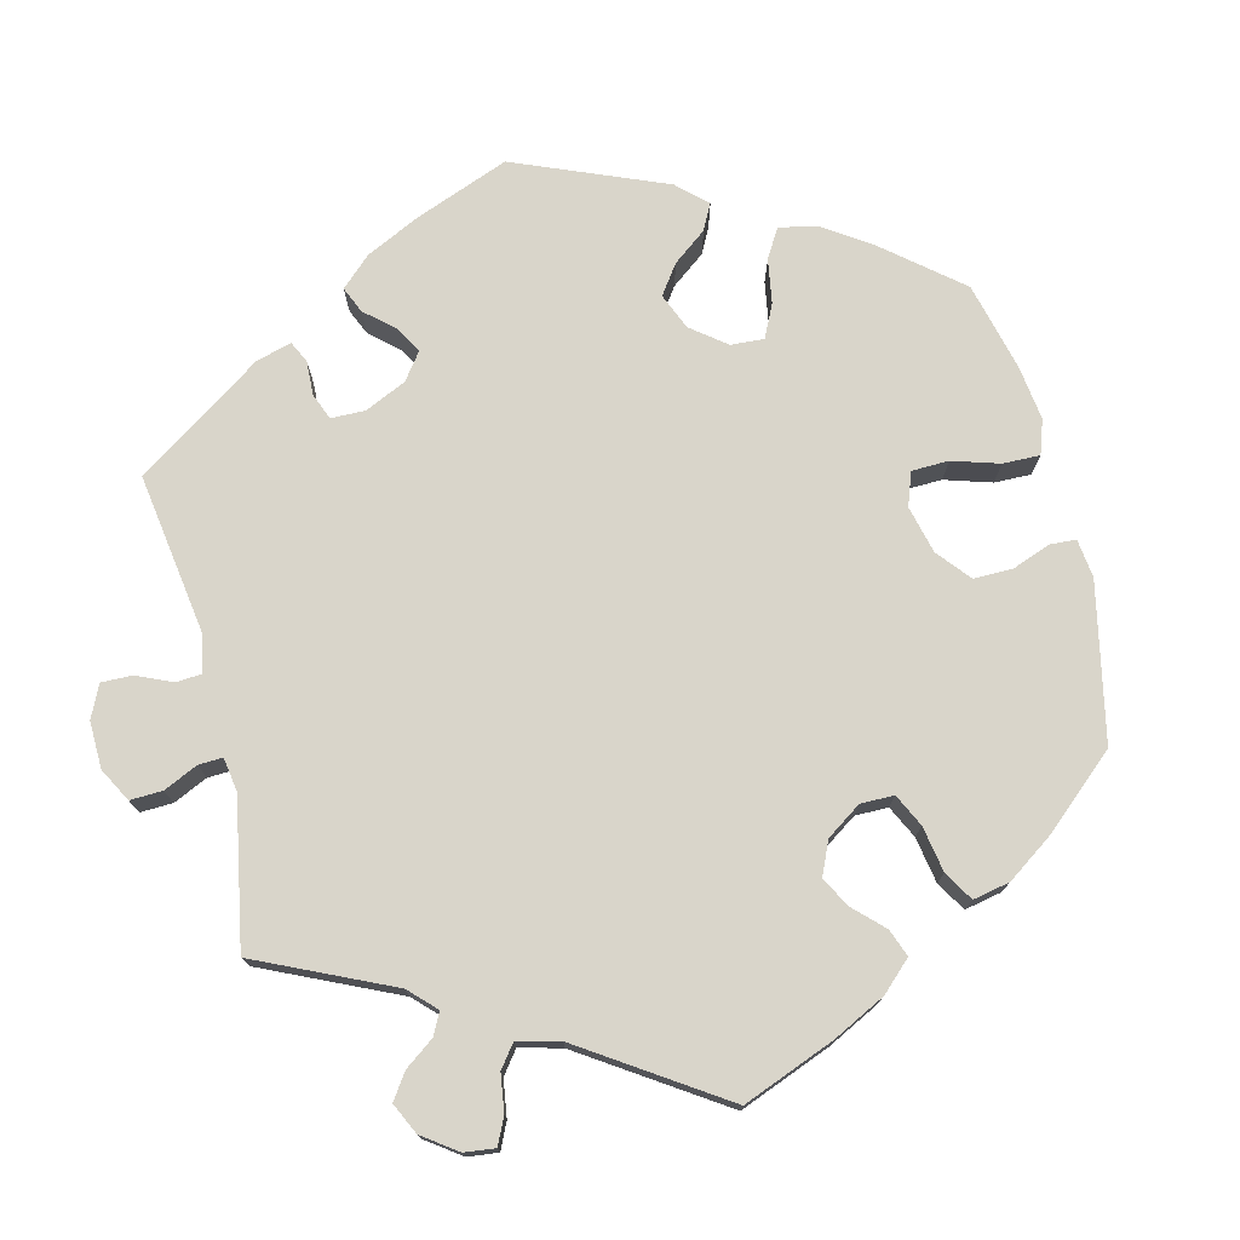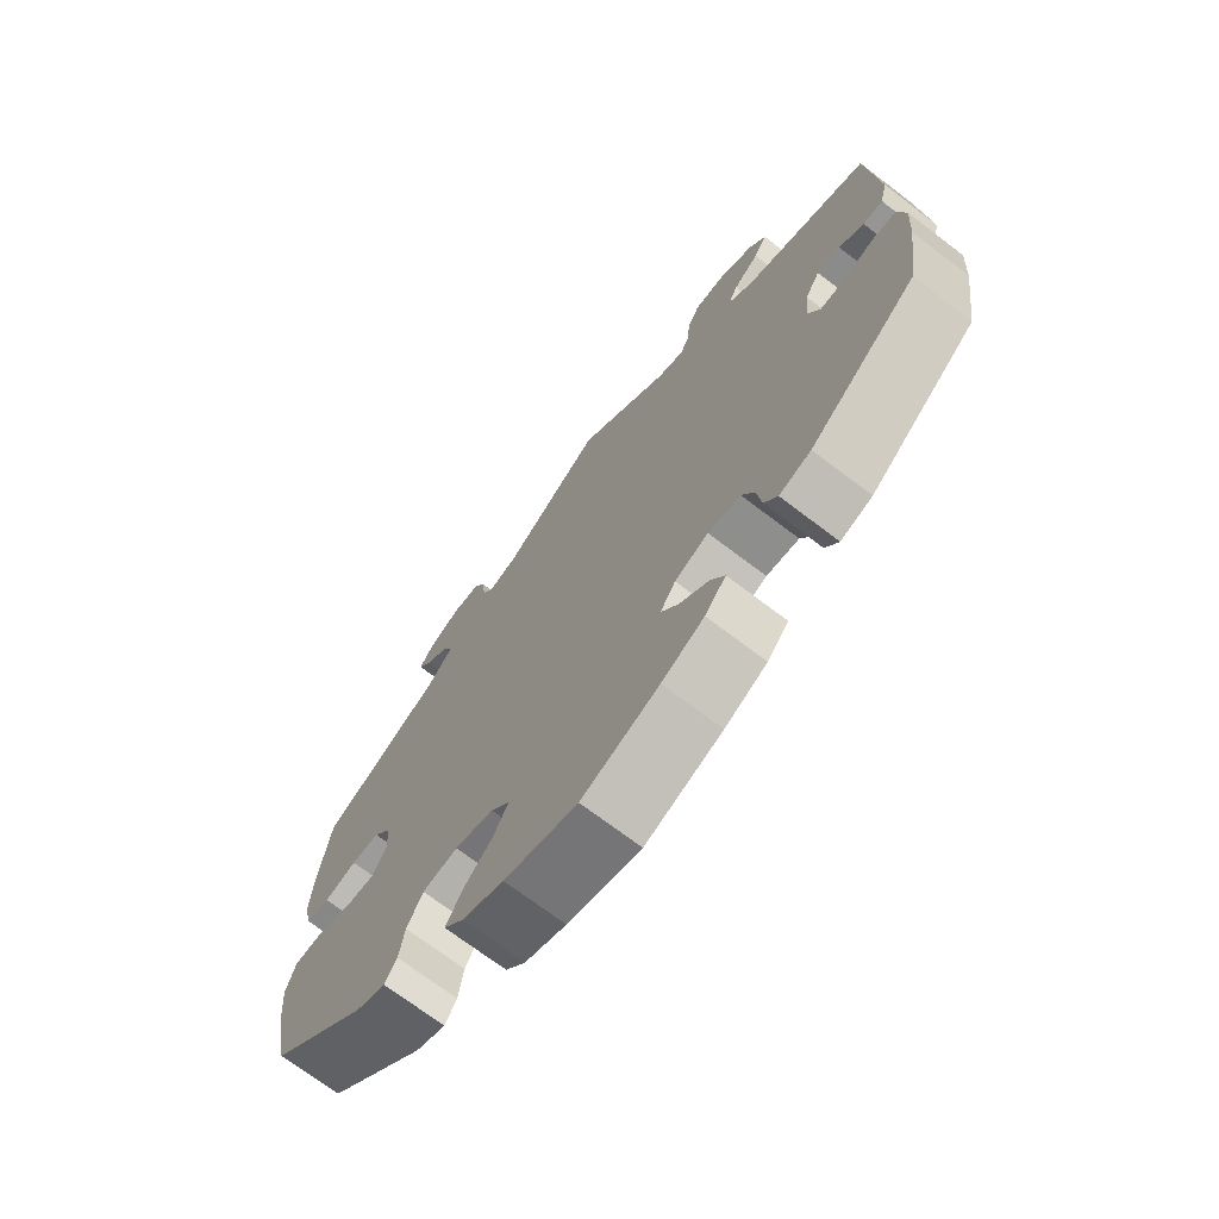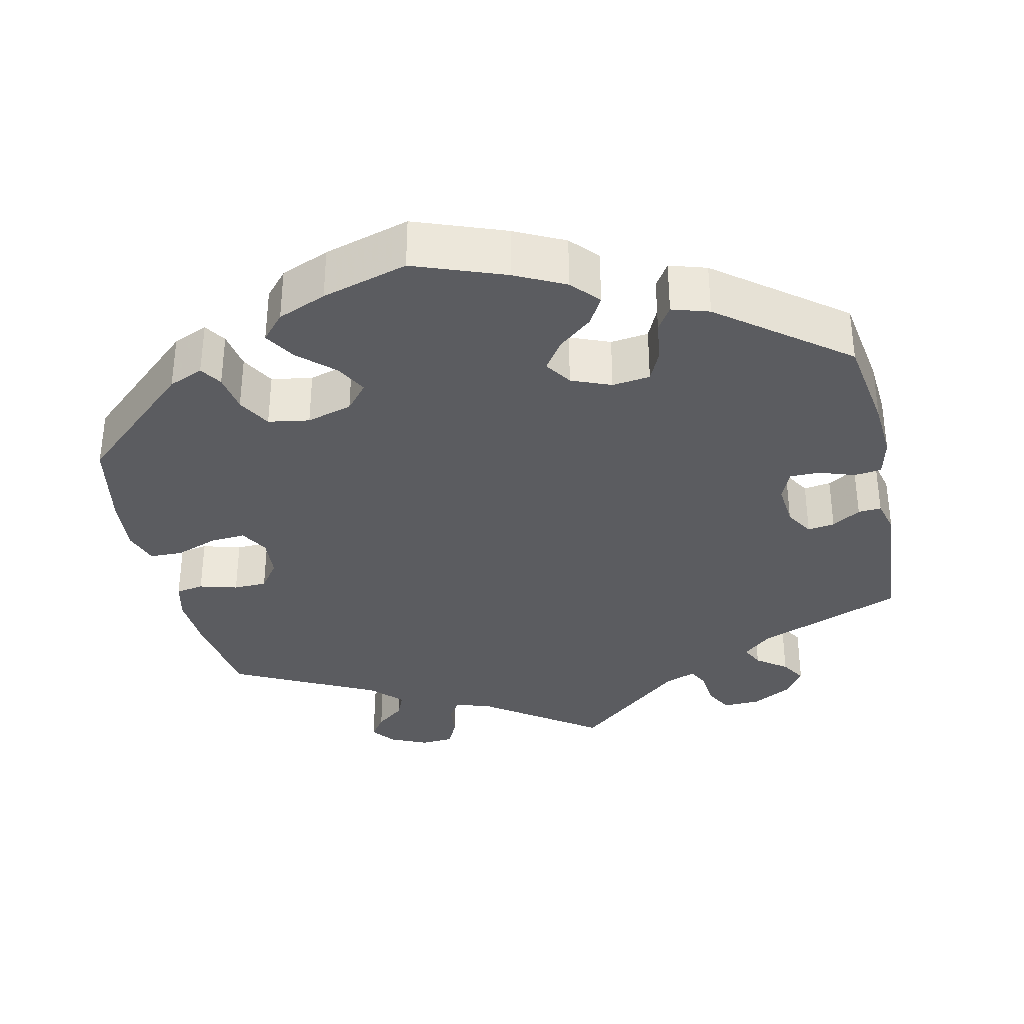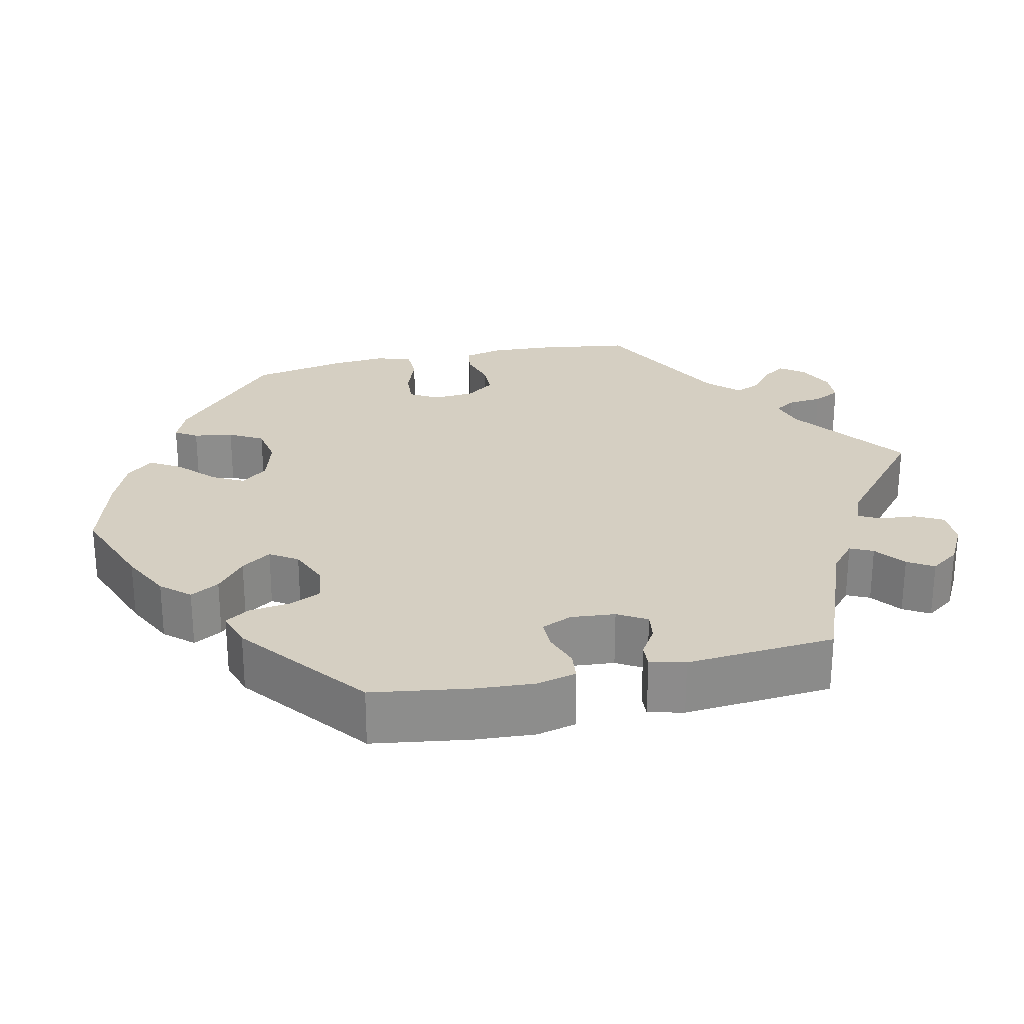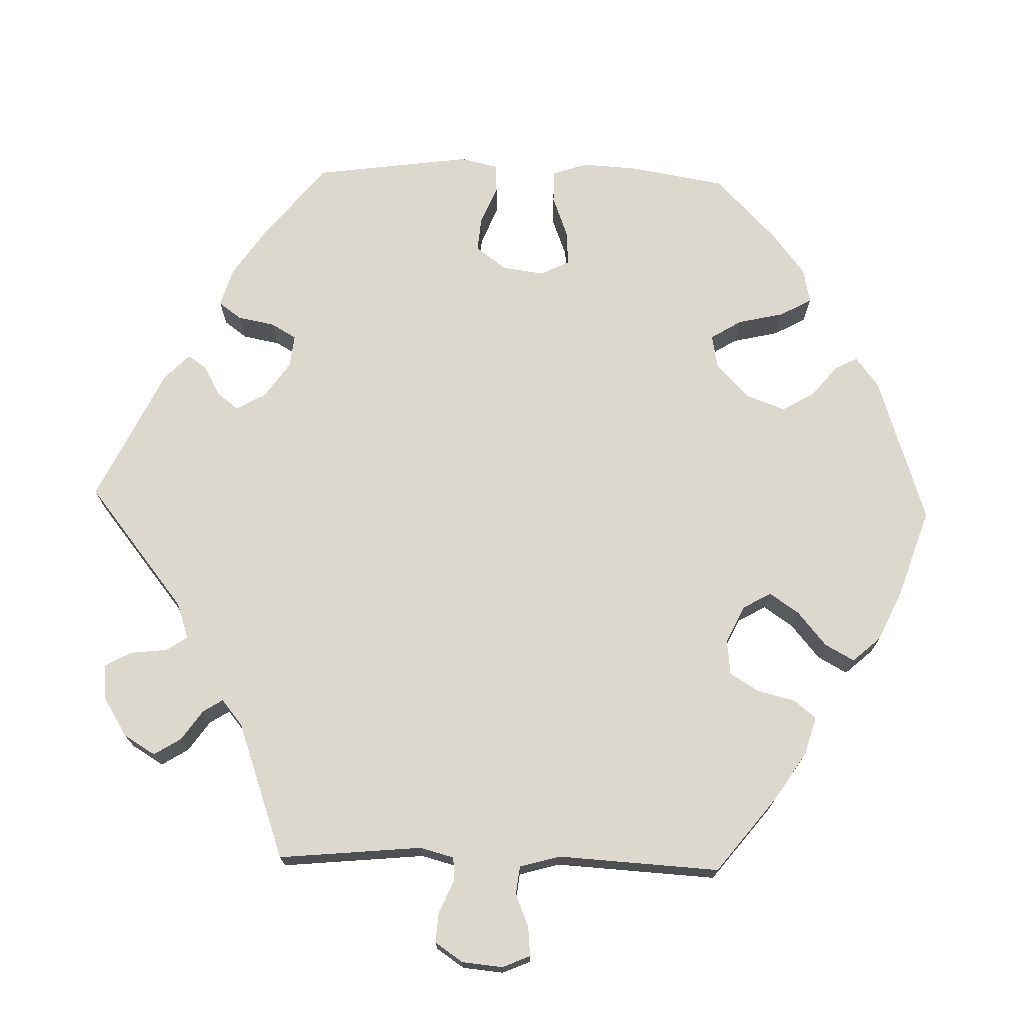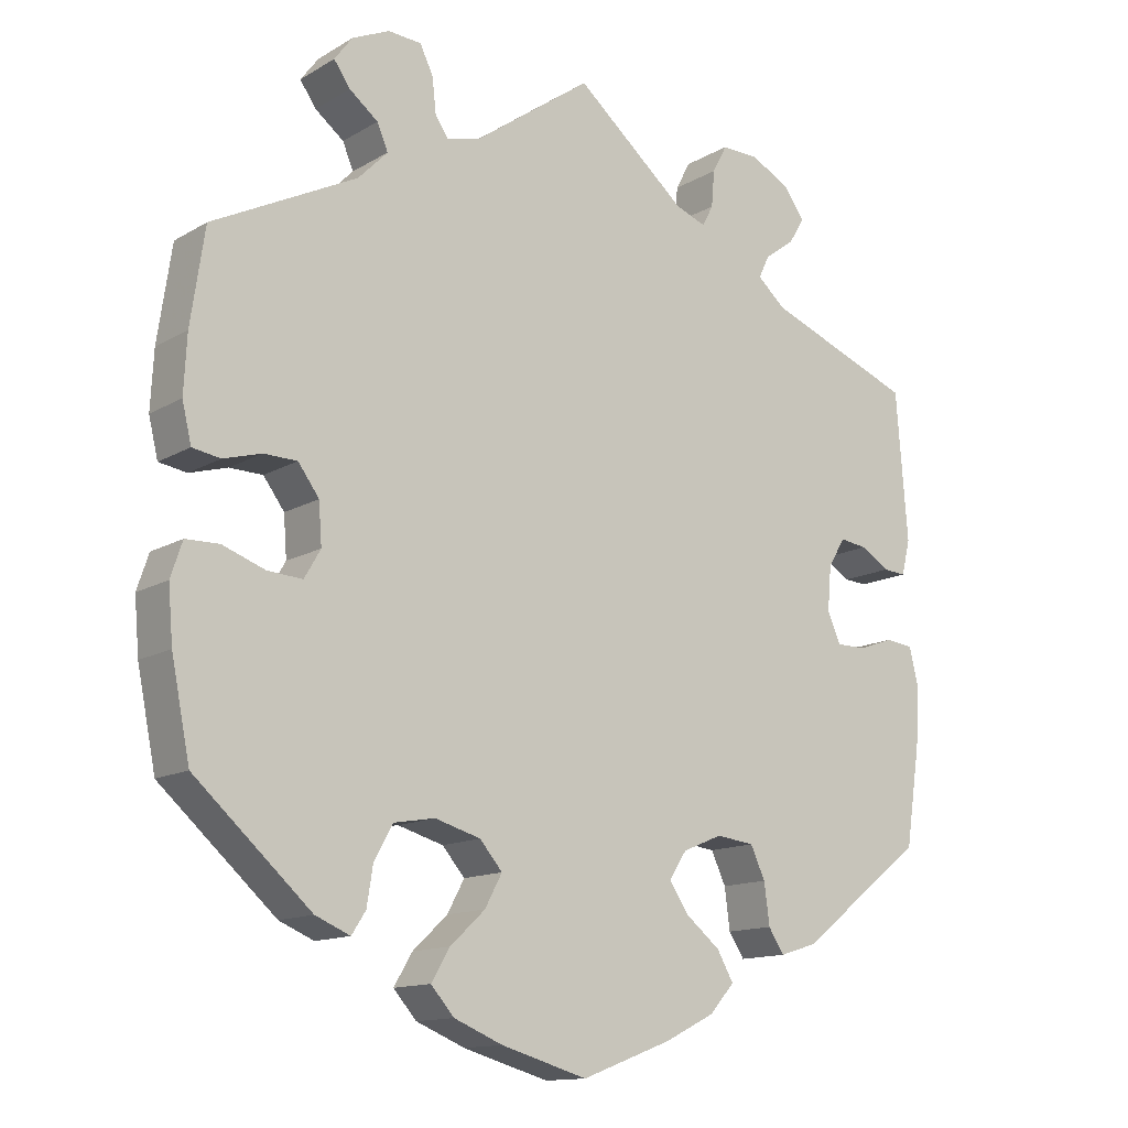
<metadata>
{"format":"obj","ext":"obj","renderer":"f3d","projection":"perspective","resolution":1024,"background":"white","views":[{"elev":74.6,"azim":46.3,"up":"+Y"},{"elev":-71.0,"azim":-127.3,"up":"+Z"},{"elev":-34.5,"azim":-167.3,"up":"+Y"},{"elev":25.9,"azim":-102.7,"up":"+Y"},{"elev":72.1,"azim":31.7,"up":"+Y"},{"elev":-13.3,"azim":142.5,"up":"+Z"}]}
</metadata>
<code>
v -0.519 0.07 -0.163
v -0.524 0.07 -0.088
v -0.512 0.07 -0.038
v -0.476 0.07 -0.034
v -0.43 0.07 -0.05
v -0.392 0.07 -0.05
v -0.375 0.07 -0.011
v -0.38 0.07 0.046
v -0.402 0.07 0.083
v -0.437 0.07 0.078
v -0.474 0.07 0.055
v -0.504 0.07 0.053
v -0.515 0.07 0.098
v -0.5 0.07 0.289
v -0.31 0.07 0.363
v -0.273 0.07 0.395
v -0.287 0.07 0.424
v -0.326 0.07 0.453
v -0.346 0.07 0.486
v -0.32 0.07 0.523
v -0.268 0.07 0.551
v -0.22 0.07 0.552
v -0.201 0.07 0.516
v -0.197 0.07 0.469
v -0.183 0.07 0.442
v -0.143 0.07 0.457
v 0 0.07 0.578
v 0.151 0.07 0.47
v 0.195 0.07 0.458
v 0.212 0.07 0.484
v 0.217 0.07 0.529
v 0.234 0.07 0.564
v 0.277 0.07 0.567
v 0.325 0.07 0.545
v 0.348 0.07 0.514
v 0.327 0.07 0.484
v 0.29 0.07 0.455
v 0.276 0.07 0.422
v 0.314 0.07 0.383
v 0.5 0.07 0.289
v 0.518 0.07 0.167
v 0.522 0.07 0.093
v 0.51 0.07 0.043
v 0.474 0.07 0.037
v 0.425 0.07 0.051
v 0.382 0.07 0.05
v 0.355 0.07 0.013
v 0.351 0.07 -0.04
v 0.372 0.07 -0.076
v 0.417 0.07 -0.073
v 0.472 0.07 -0.053
v 0.515 0.07 -0.054
v 0.53 0.07 -0.099
v 0.524 0.07 -0.169
v 0.5 0.07 -0.289
v 0.35 0.07 -0.423
v 0.305 0.07 -0.442
v 0.287 0.07 -0.414
v 0.279 0.07 -0.364
v 0.255 0.07 -0.321
v 0.202 0.07 -0.312
v 0.143 0.07 -0.329
v 0.114 0.07 -0.363
v 0.136 0.07 -0.404
v 0.181 0.07 -0.446
v 0.205 0.07 -0.486
v 0.175 0.07 -0.52
v 0.112 0.07 -0.546
v 0.001 0.07 -0.578
v -0.116 0.07 -0.534
v -0.18 0.07 -0.502
v -0.212 0.07 -0.466
v -0.191 0.07 -0.429
v -0.147 0.07 -0.393
v -0.121 0.07 -0.355
v -0.144 0.07 -0.32
v -0.195 0.07 -0.299
v -0.244 0.07 -0.305
v -0.263 0.07 -0.346
v -0.27 0.07 -0.399
v -0.29 0.07 -0.43
v -0.338 0.07 -0.415
v -0.5 0.07 -0.289
v -0.519 0 -0.163
v -0.524 0 -0.088
v -0.512 0 -0.038
v -0.476 0 -0.034
v -0.43 0 -0.05
v -0.392 0 -0.05
v -0.375 0 -0.011
v -0.38 0 0.046
v -0.402 0 0.083
v -0.437 0 0.078
v -0.474 0 0.055
v -0.504 0 0.053
v -0.515 0 0.098
v -0.5 0 0.289
v -0.31 0 0.363
v -0.273 0 0.395
v -0.287 0 0.424
v -0.326 0 0.453
v -0.346 0 0.486
v -0.32 0 0.523
v -0.268 0 0.551
v -0.22 0 0.552
v -0.201 0 0.516
v -0.197 0 0.469
v -0.183 0 0.442
v -0.143 0 0.457
v 0 0 0.578
v 0.151 0 0.47
v 0.195 0 0.458
v 0.212 0 0.484
v 0.217 0 0.529
v 0.234 0 0.564
v 0.277 0 0.567
v 0.325 0 0.545
v 0.348 0 0.514
v 0.327 0 0.484
v 0.29 0 0.455
v 0.276 0 0.422
v 0.314 0 0.383
v 0.5 0 0.289
v 0.518 0 0.167
v 0.522 0 0.093
v 0.51 0 0.043
v 0.474 0 0.037
v 0.425 0 0.051
v 0.382 0 0.05
v 0.355 0 0.013
v 0.351 0 -0.04
v 0.372 0 -0.076
v 0.417 0 -0.073
v 0.472 0 -0.053
v 0.515 0 -0.054
v 0.53 0 -0.099
v 0.524 0 -0.169
v 0.5 0 -0.289
v 0.35 0 -0.423
v 0.305 0 -0.442
v 0.287 0 -0.414
v 0.279 0 -0.364
v 0.255 0 -0.321
v 0.202 0 -0.312
v 0.143 0 -0.329
v 0.114 0 -0.363
v 0.136 0 -0.404
v 0.181 0 -0.446
v 0.205 0 -0.486
v 0.175 0 -0.52
v 0.112 0 -0.546
v 0.001 0 -0.578
v -0.116 0 -0.534
v -0.18 0 -0.502
v -0.212 0 -0.466
v -0.191 0 -0.429
v -0.147 0 -0.393
v -0.121 0 -0.355
v -0.144 0 -0.32
v -0.195 0 -0.299
v -0.244 0 -0.305
v -0.263 0 -0.346
v -0.27 0 -0.399
v -0.29 0 -0.43
v -0.338 0 -0.415
v -0.5 0 -0.289
f 79 80 81 82
f 78 79 82 83
f 77 78 83 1
f 71 72 73 74
f 71 74 75
f 70 71 75
f 69 70 75
f 68 69 75
f 67 68 75 76
f 64 65 66 67
f 63 64 67 76
f 56 57 58 59
f 56 59 60
f 55 56 60
f 54 55 60 61
f 50 51 52 53
f 49 50 53 54
f 42 43 44 45
f 42 45 46
f 39 40 41 42
f 38 39 42 46
f 34 35 36 37
f 34 37 38
f 33 34 38
f 30 31 32 33
f 29 30 33 38
f 28 29 38 46
f 26 27 28 46
f 21 22 23 24
f 21 24 25
f 20 21 25
f 17 18 19 20
f 16 17 20 25
f 15 16 25 26
f 13 14 15
f 10 11 12 13
f 9 10 13 15
f 8 9 15 26
f 2 3 4 5
f 2 5 6
f 1 2 6
f 77 1 6
f 62 63 76 77
f 62 77 6 7
f 49 54 61 62
f 48 49 62 7
f 47 48 7 8
f 8 26 46 47
f 165 164 163 162
f 166 165 162 161
f 84 166 161 160
f 157 156 155 154
f 158 157 154
f 158 154 153
f 158 153 152
f 158 152 151
f 159 158 151 150
f 150 149 148 147
f 159 150 147 146
f 142 141 140 139
f 143 142 139
f 143 139 138
f 144 143 138 137
f 136 135 134 133
f 137 136 133 132
f 128 127 126 125
f 129 128 125
f 125 124 123 122
f 129 125 122 121
f 120 119 118 117
f 121 120 117
f 121 117 116
f 116 115 114 113
f 121 116 113 112
f 129 121 112 111
f 129 111 110 109
f 107 106 105 104
f 108 107 104
f 108 104 103
f 103 102 101 100
f 108 103 100 99
f 109 108 99 98
f 98 97 96
f 96 95 94 93
f 98 96 93 92
f 109 98 92 91
f 88 87 86 85
f 89 88 85
f 89 85 84
f 89 84 160
f 160 159 146 145
f 90 89 160 145
f 145 144 137 132
f 90 145 132 131
f 91 90 131 130
f 130 129 109 91
f 1 84 85 2
f 2 85 86 3
f 3 86 87 4
f 4 87 88 5
f 5 88 89 6
f 6 89 90 7
f 7 90 91 8
f 8 91 92 9
f 9 92 93 10
f 10 93 94 11
f 11 94 95 12
f 12 95 96 13
f 13 96 97 14
f 14 97 98 15
f 15 98 99 16
f 16 99 100 17
f 17 100 101 18
f 18 101 102 19
f 19 102 103 20
f 20 103 104 21
f 21 104 105 22
f 22 105 106 23
f 23 106 107 24
f 24 107 108 25
f 25 108 109 26
f 26 109 110 27
f 27 110 111 28
f 28 111 112 29
f 29 112 113 30
f 30 113 114 31
f 31 114 115 32
f 32 115 116 33
f 33 116 117 34
f 34 117 118 35
f 35 118 119 36
f 36 119 120 37
f 37 120 121 38
f 38 121 122 39
f 39 122 123 40
f 40 123 124 41
f 41 124 125 42
f 42 125 126 43
f 43 126 127 44
f 44 127 128 45
f 45 128 129 46
f 46 129 130 47
f 47 130 131 48
f 48 131 132 49
f 49 132 133 50
f 50 133 134 51
f 51 134 135 52
f 52 135 136 53
f 53 136 137 54
f 54 137 138 55
f 55 138 139 56
f 56 139 140 57
f 57 140 141 58
f 58 141 142 59
f 59 142 143 60
f 60 143 144 61
f 61 144 145 62
f 62 145 146 63
f 63 146 147 64
f 64 147 148 65
f 65 148 149 66
f 66 149 150 67
f 67 150 151 68
f 68 151 152 69
f 69 152 153 70
f 70 153 154 71
f 71 154 155 72
f 72 155 156 73
f 73 156 157 74
f 74 157 158 75
f 75 158 159 76
f 76 159 160 77
f 77 160 161 78
f 78 161 162 79
f 79 162 163 80
f 80 163 164 81
f 81 164 165 82
f 82 165 166 83
f 83 166 84 1

</code>
